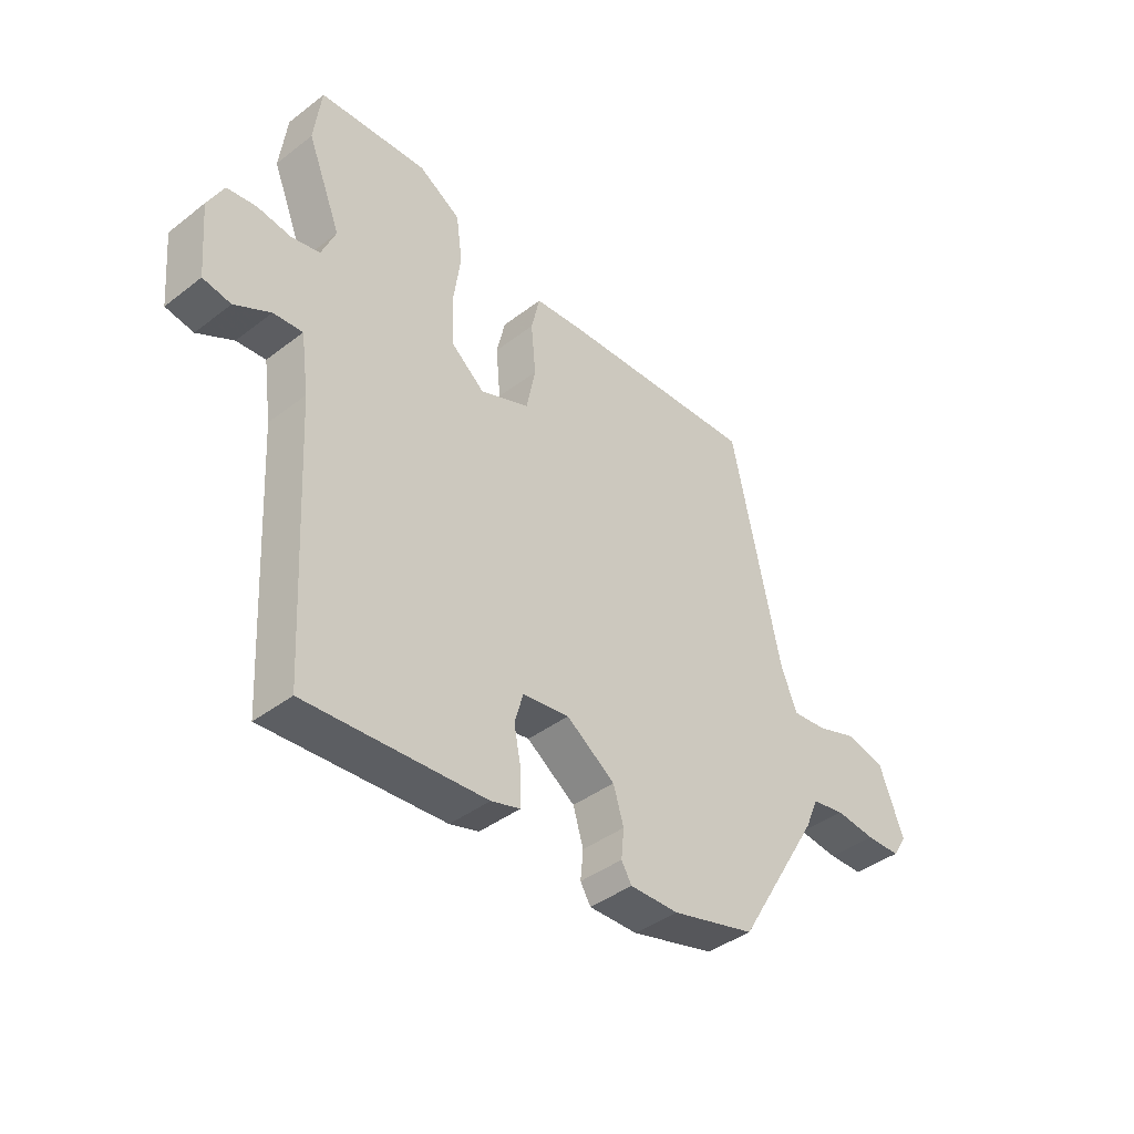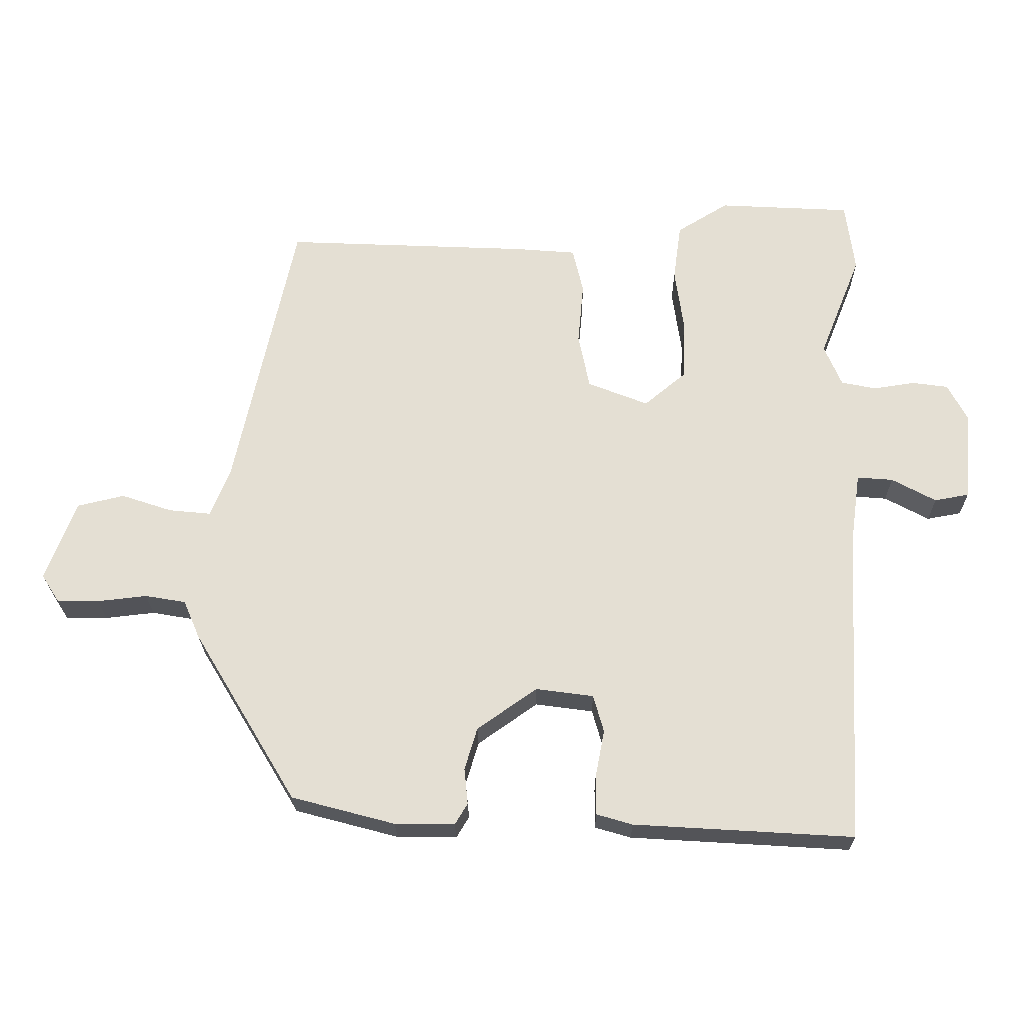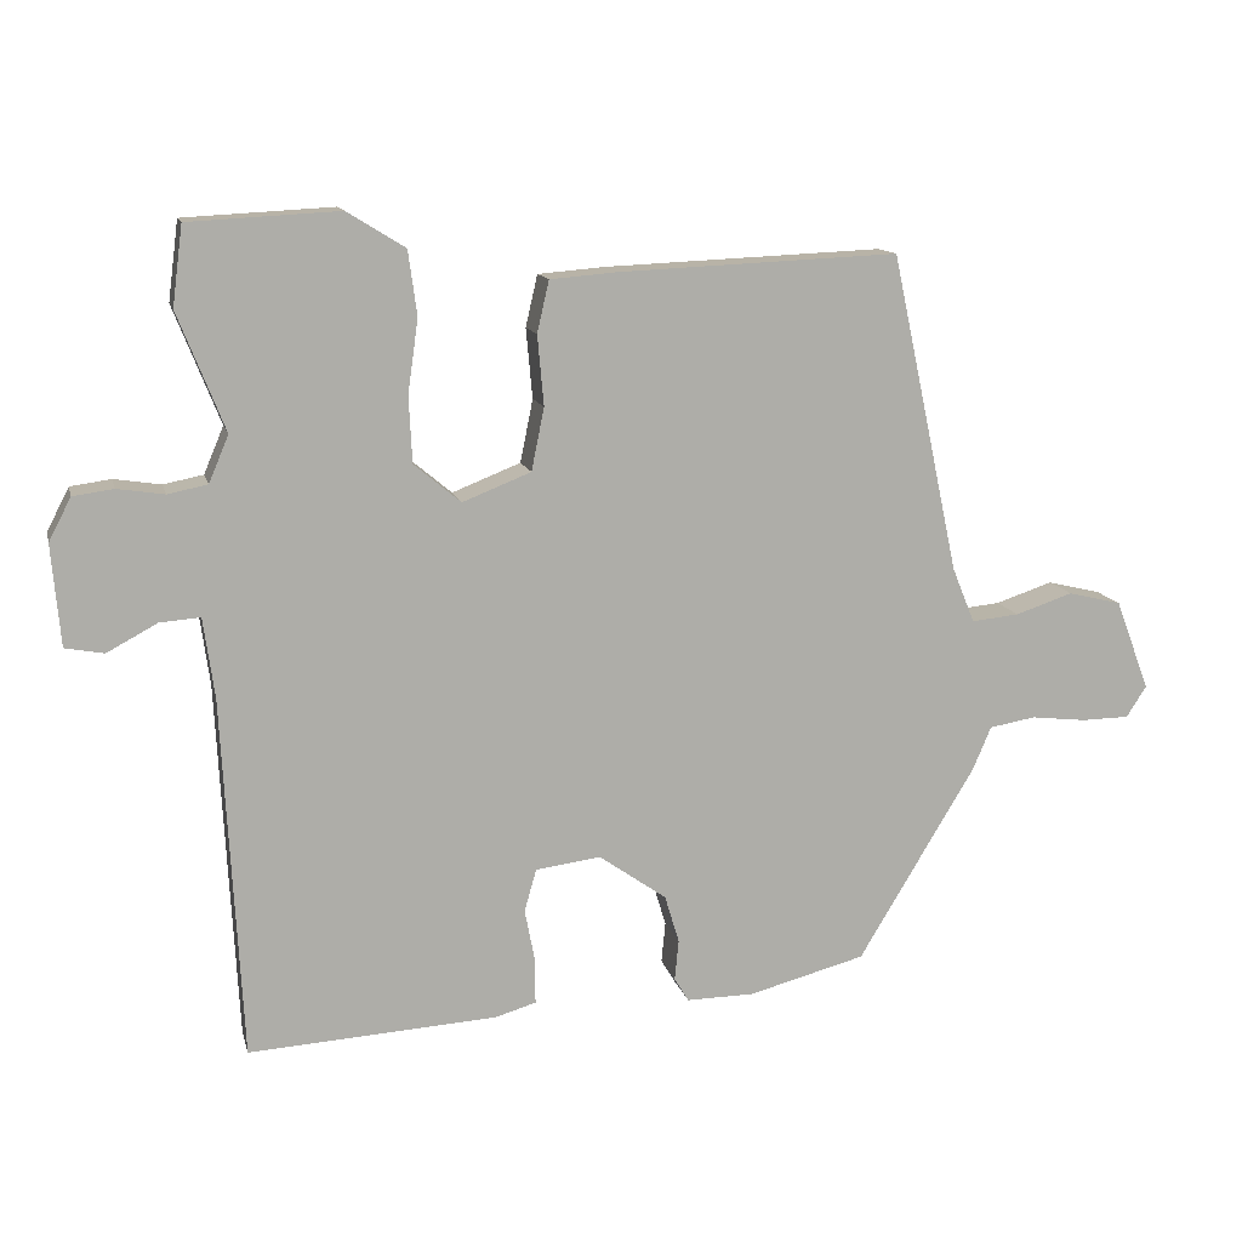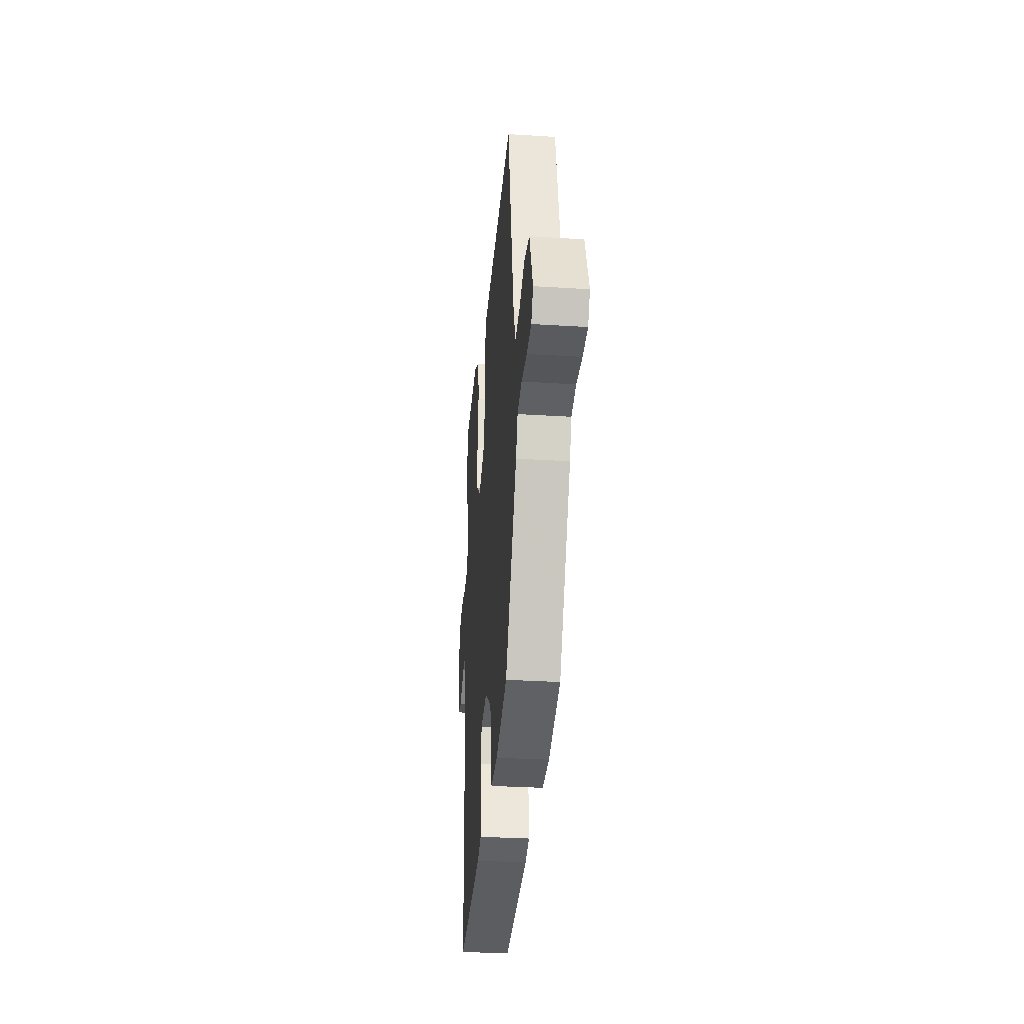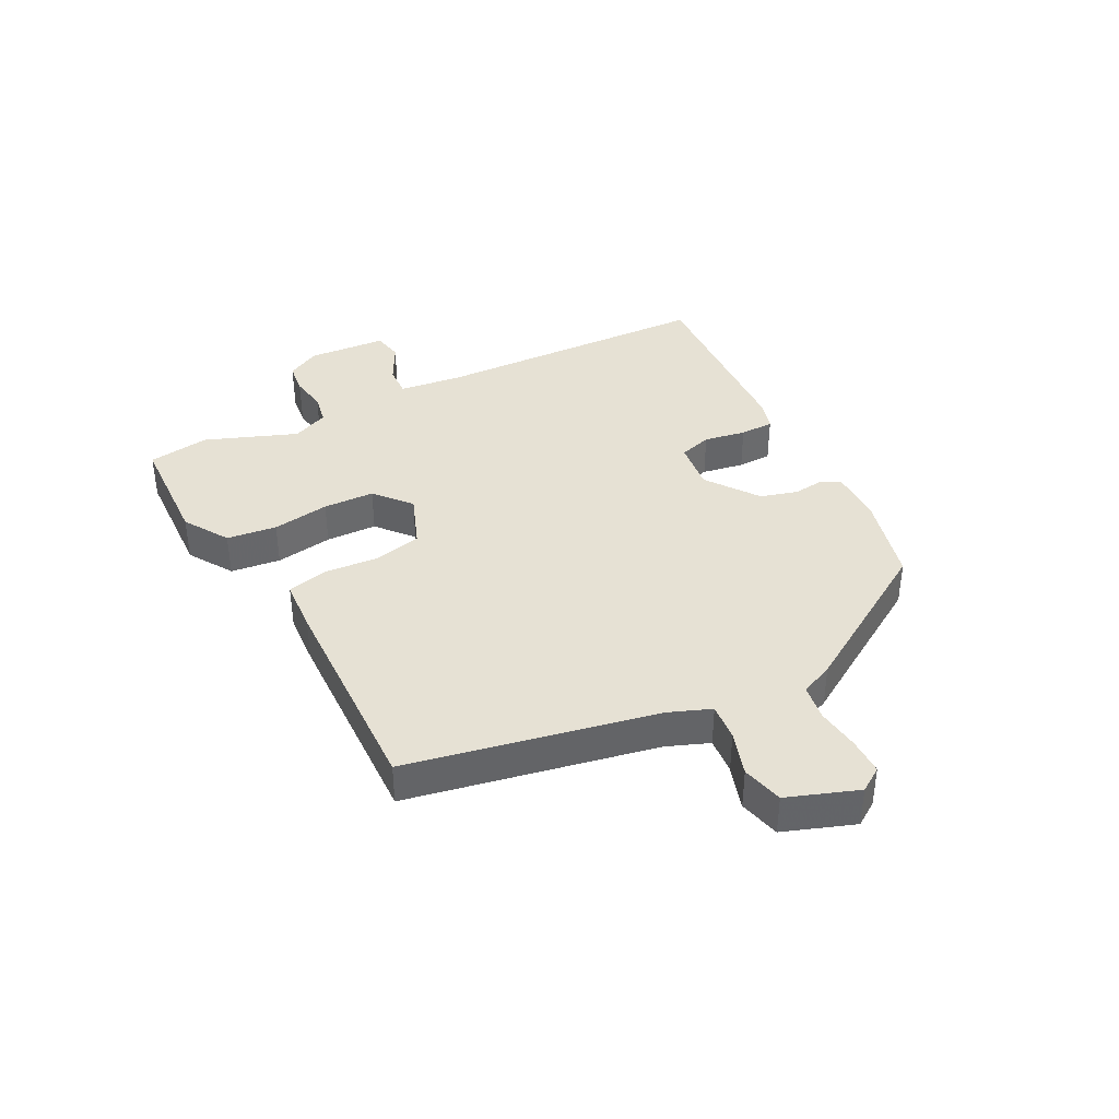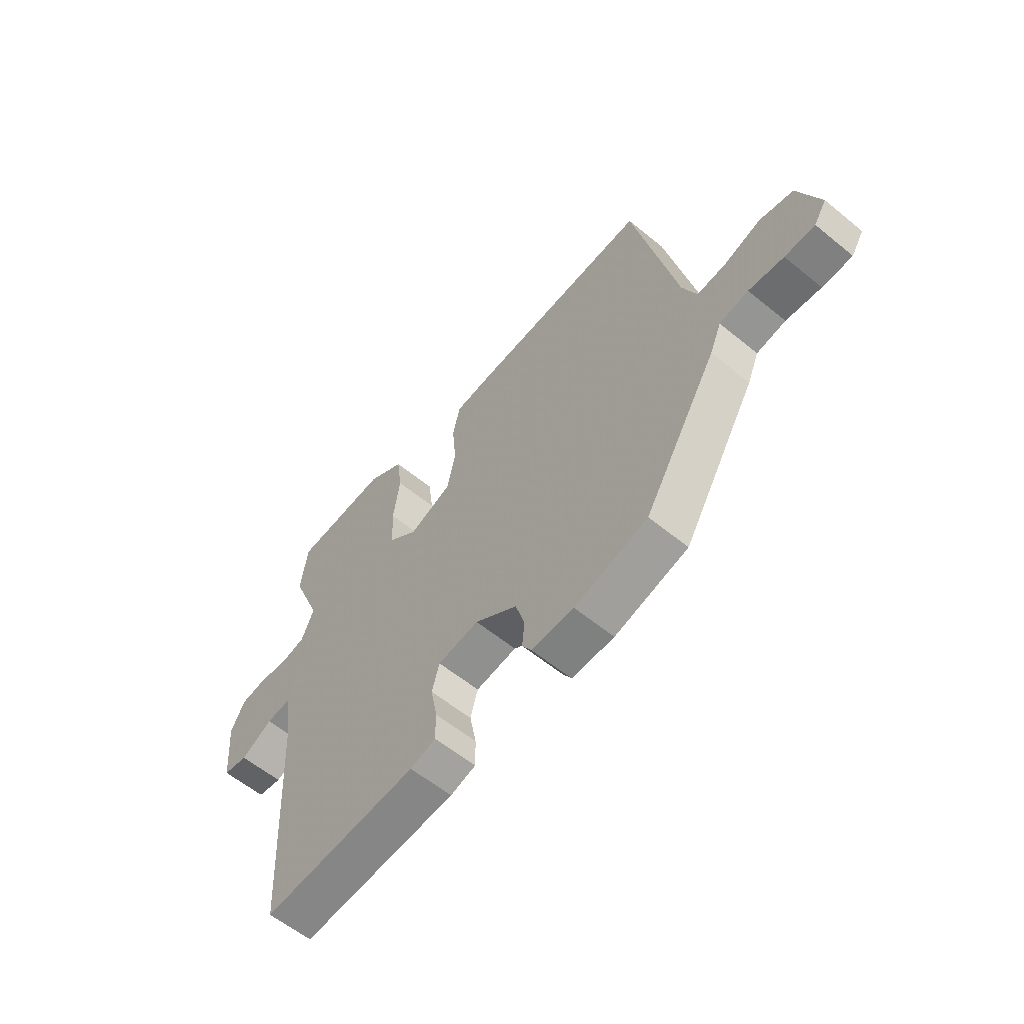
<metadata>
{"format":"obj","ext":"obj","renderer":"f3d","projection":"perspective","resolution":1024,"background":"white","views":[{"elev":-40.9,"azim":-46.9,"up":"+Z"},{"elev":-23.5,"azim":-179.4,"up":"+Z"},{"elev":12.7,"azim":-13.2,"up":"+Z"},{"elev":-32.5,"azim":85.0,"up":"+Z"},{"elev":39.1,"azim":61.8,"up":"+Y"},{"elev":-59.4,"azim":50.0,"up":"+Z"}]}
</metadata>
<code>
v -0.51 0.07 0.421
v -0.497 0.07 0.521
v -0.308 0.07 0.531
v -0.235 0.07 0.486
v -0.224 0.07 0.405
v -0.237 0.07 0.312
v -0.233 0.07 0.229
v -0.174 0.07 0.18
v -0.088 0.07 0.214
v -0.072 0.07 0.293
v -0.08 0.07 0.381
v -0.065 0.07 0.446
v 0.021 0.07 0.453
v 0.371 0.07 0.468
v 0.457 0.07 0.068
v 0.485 0.07 -0.001
v 0.545 0.07 0.005
v 0.617 0.07 0.029
v 0.684 0.07 0.013
v 0.727 0.07 -0.101
v 0.702 0.07 -0.14
v 0.642 0.07 -0.141
v 0.572 0.07 -0.133
v 0.514 0.07 -0.143
v 0.491 0.07 -0.197
v 0.344 0.07 -0.441
v 0.197 0.07 -0.48
v 0.112 0.07 -0.481
v 0.094 0.07 -0.451
v 0.099 0.07 -0.4
v 0.081 0.07 -0.34
v -0.004 0.07 -0.28
v -0.086 0.07 -0.291
v -0.101 0.07 -0.344
v -0.088 0.07 -0.412
v -0.088 0.07 -0.467
v -0.139 0.07 -0.482
v -0.452 0.07 -0.501
v -0.476 0.07 -0.047
v -0.49 0.07 0.054
v -0.541 0.07 0.05
v -0.604 0.07 0.016
v -0.653 0.07 0.025
v -0.664 0.07 0.152
v -0.636 0.07 0.206
v -0.585 0.07 0.213
v -0.526 0.07 0.204
v -0.476 0.07 0.214
v -0.451 0.07 0.273
v -0.51 0 0.421
v -0.497 0 0.521
v -0.308 0 0.531
v -0.235 0 0.486
v -0.224 0 0.405
v -0.237 0 0.312
v -0.233 0 0.229
v -0.174 0 0.18
v -0.088 0 0.214
v -0.072 0 0.293
v -0.08 0 0.381
v -0.065 0 0.446
v 0.021 0 0.453
v 0.371 0 0.468
v 0.457 0 0.068
v 0.485 0 -0.001
v 0.545 0 0.005
v 0.617 0 0.029
v 0.684 0 0.013
v 0.727 0 -0.101
v 0.702 0 -0.14
v 0.642 0 -0.141
v 0.572 0 -0.133
v 0.514 0 -0.143
v 0.491 0 -0.197
v 0.344 0 -0.441
v 0.197 0 -0.48
v 0.112 0 -0.481
v 0.094 0 -0.451
v 0.099 0 -0.4
v 0.081 0 -0.34
v -0.004 0 -0.28
v -0.086 0 -0.291
v -0.101 0 -0.344
v -0.088 0 -0.412
v -0.088 0 -0.467
v -0.139 0 -0.482
v -0.452 0 -0.501
v -0.476 0 -0.047
v -0.49 0 0.054
v -0.541 0 0.05
v -0.604 0 0.016
v -0.653 0 0.025
v -0.664 0 0.152
v -0.636 0 0.206
v -0.585 0 0.213
v -0.526 0 0.204
v -0.476 0 0.214
v -0.451 0 0.273
f 44 45 46 47
f 44 47 48
f 41 42 43 44
f 40 41 44 48
f 39 40 48 49
f 37 38 39 49
f 34 35 36 37
f 27 28 29 30
f 27 30 31
f 24 25 26 27
f 24 27 31
f 20 21 22 23
f 20 23 24
f 17 18 19 20
f 16 17 20 24
f 15 16 24 31
f 10 11 12 13
f 9 10 13 14
f 3 4 5 6
f 3 6 7
f 2 3 7
f 1 2 7
f 34 37 49 1
f 14 15 31 32
f 9 14 32 33
f 8 9 33 34
f 1 7 8 34
f 96 95 94 93
f 97 96 93
f 93 92 91 90
f 97 93 90 89
f 98 97 89 88
f 98 88 87 86
f 86 85 84 83
f 79 78 77 76
f 80 79 76
f 76 75 74 73
f 80 76 73
f 72 71 70 69
f 73 72 69
f 69 68 67 66
f 73 69 66 65
f 80 73 65 64
f 62 61 60 59
f 63 62 59 58
f 55 54 53 52
f 56 55 52
f 56 52 51
f 56 51 50
f 50 98 86 83
f 81 80 64 63
f 82 81 63 58
f 83 82 58 57
f 83 57 56 50
f 1 50 51 2
f 2 51 52 3
f 3 52 53 4
f 4 53 54 5
f 5 54 55 6
f 6 55 56 7
f 7 56 57 8
f 8 57 58 9
f 9 58 59 10
f 10 59 60 11
f 11 60 61 12
f 12 61 62 13
f 13 62 63 14
f 14 63 64 15
f 15 64 65 16
f 16 65 66 17
f 17 66 67 18
f 18 67 68 19
f 19 68 69 20
f 20 69 70 21
f 21 70 71 22
f 22 71 72 23
f 23 72 73 24
f 24 73 74 25
f 25 74 75 26
f 26 75 76 27
f 27 76 77 28
f 28 77 78 29
f 29 78 79 30
f 30 79 80 31
f 31 80 81 32
f 32 81 82 33
f 33 82 83 34
f 34 83 84 35
f 35 84 85 36
f 36 85 86 37
f 37 86 87 38
f 38 87 88 39
f 39 88 89 40
f 40 89 90 41
f 41 90 91 42
f 42 91 92 43
f 43 92 93 44
f 44 93 94 45
f 45 94 95 46
f 46 95 96 47
f 47 96 97 48
f 48 97 98 49
f 49 98 50 1

</code>
